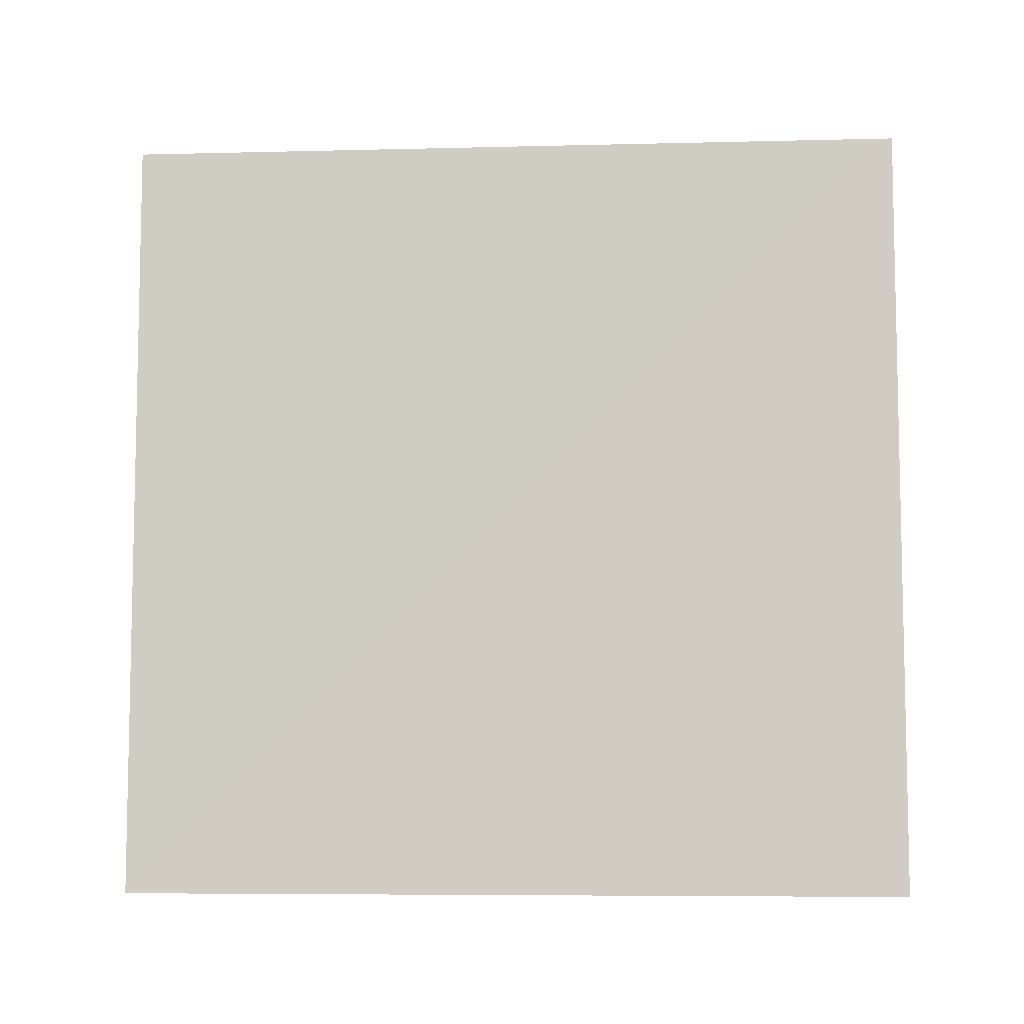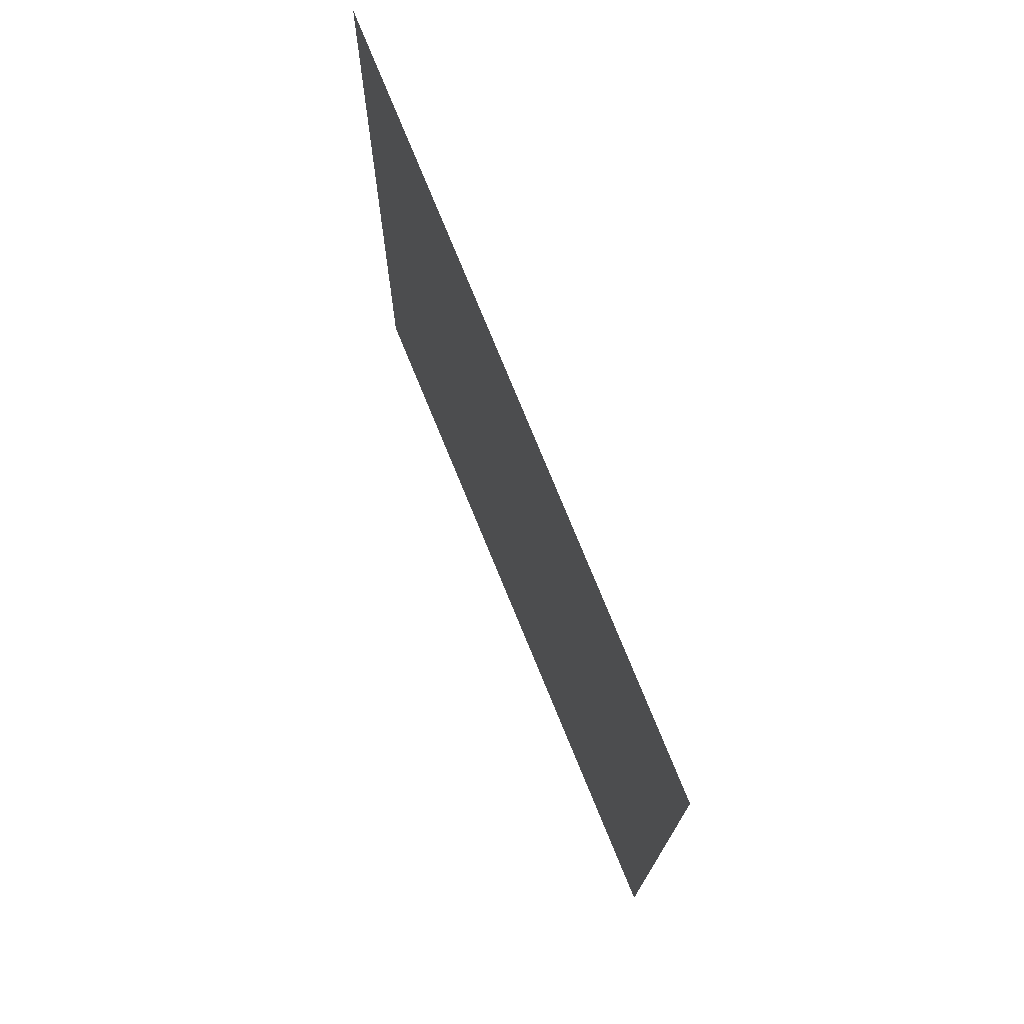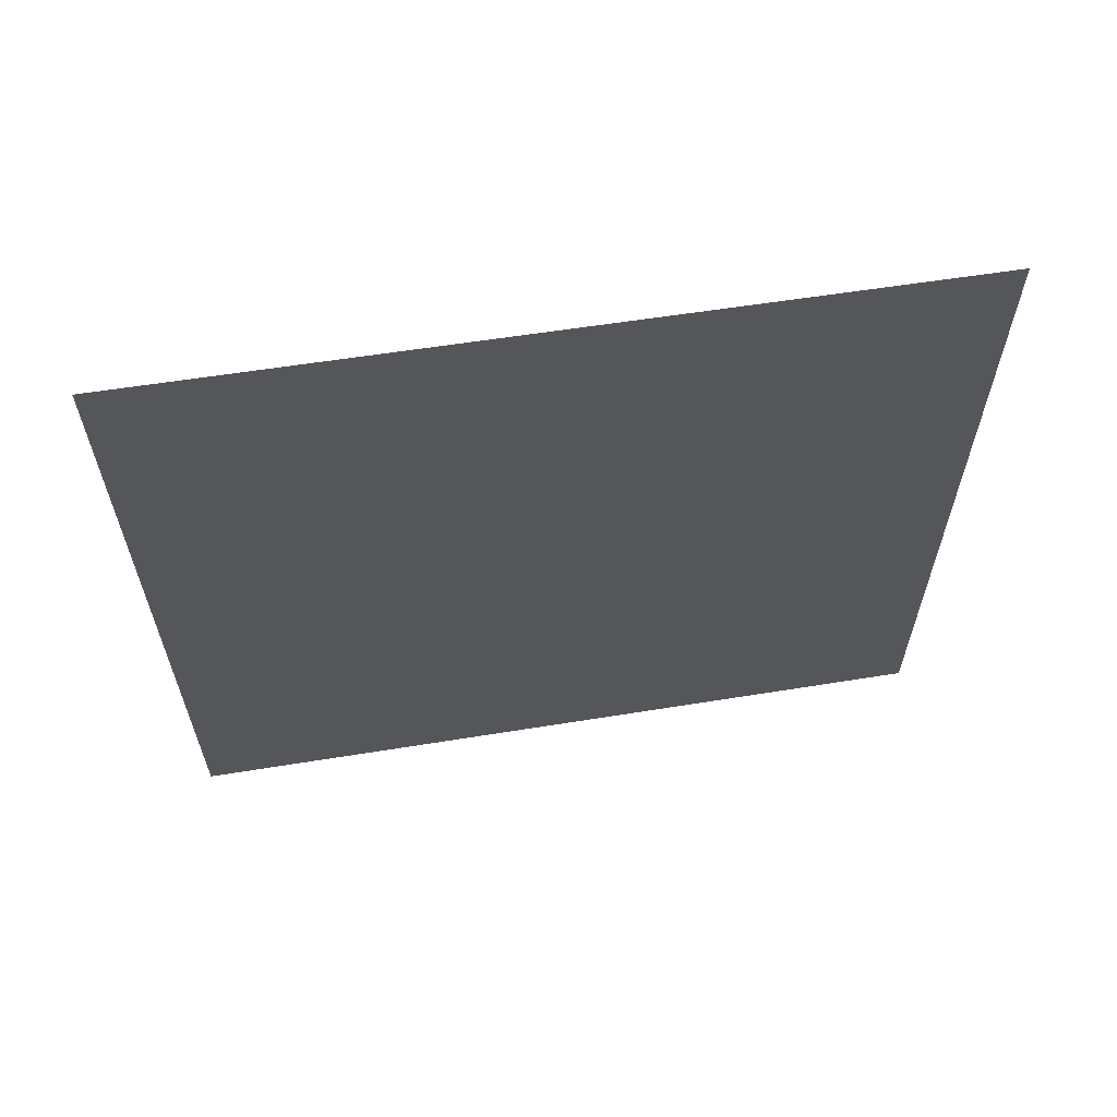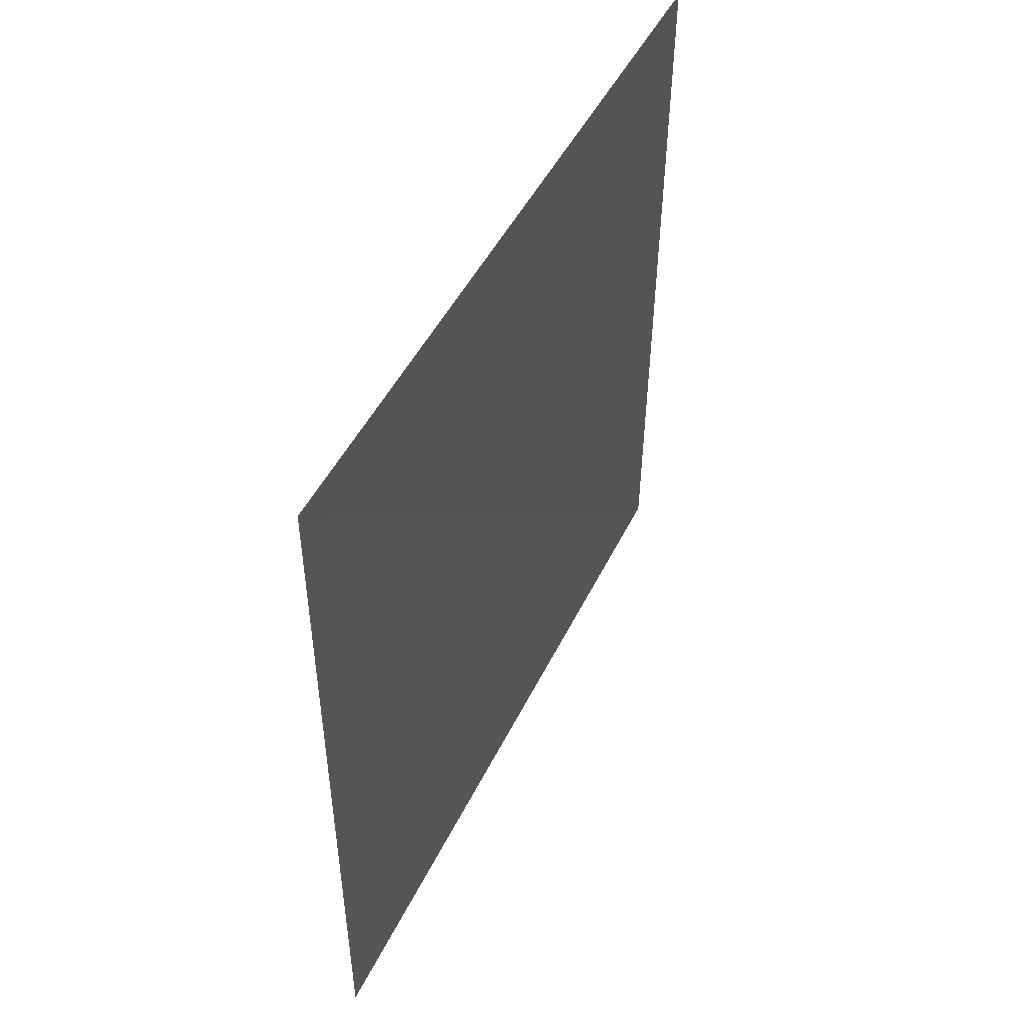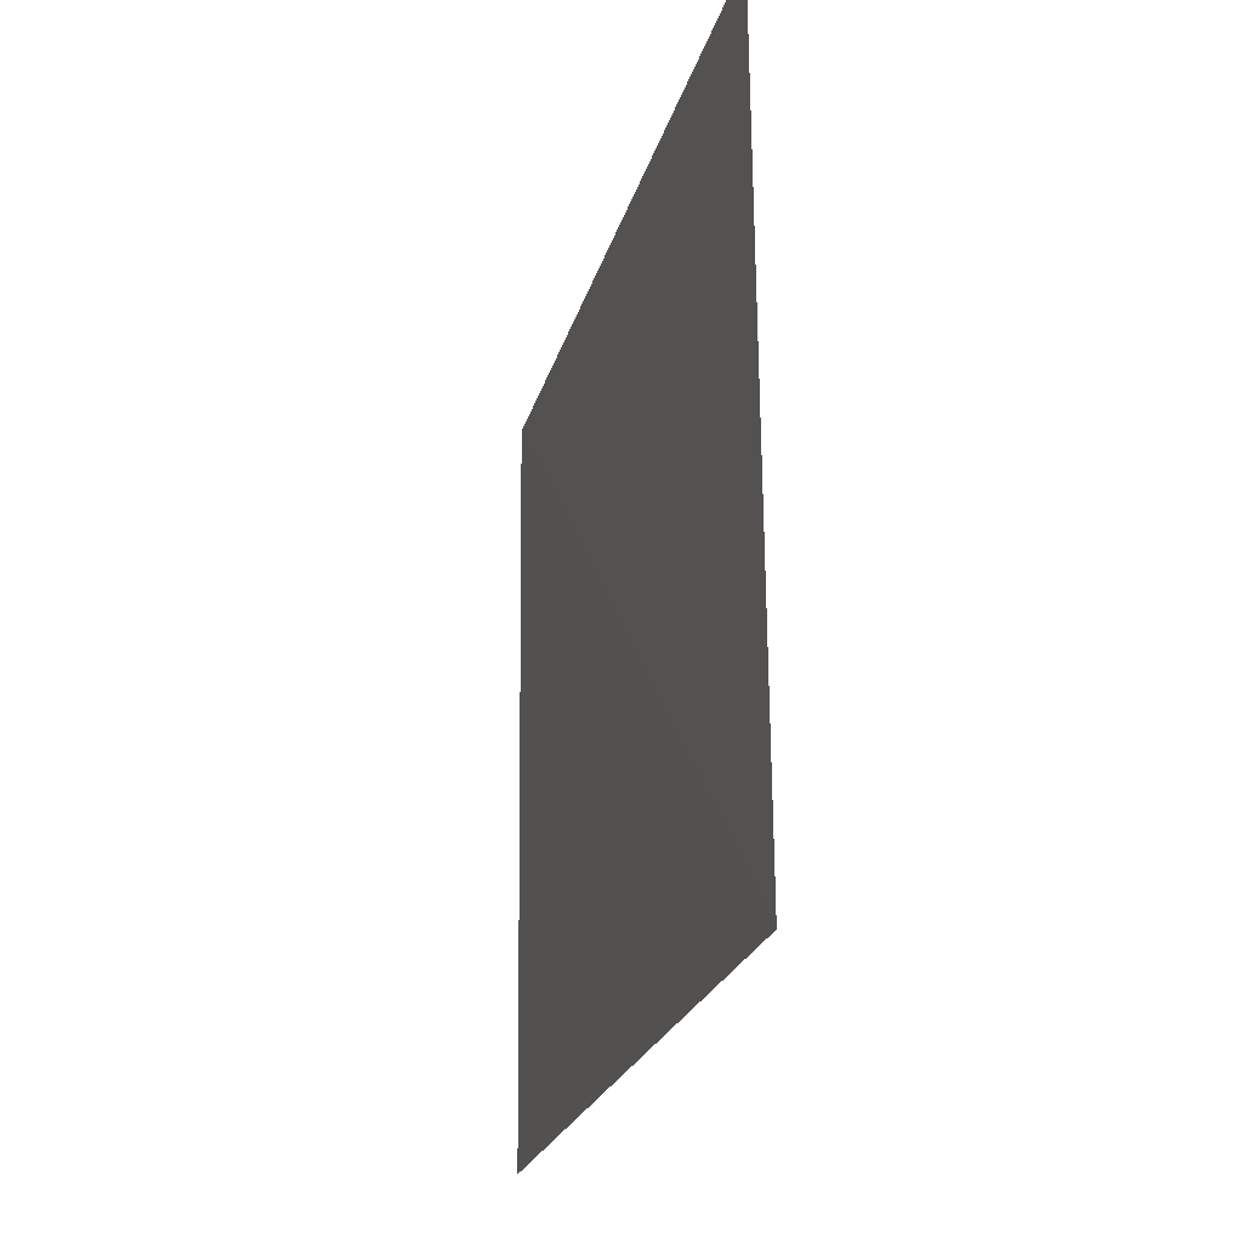
<metadata>
{"format":"obj","ext":"obj","renderer":"f3d","projection":"perspective","resolution":1024,"background":"white","views":[{"elev":-6.9,"azim":-85.8,"up":"+Y"},{"elev":73.9,"azim":157.5,"up":"+Z"},{"elev":62.5,"azim":80.4,"up":"+Z"},{"elev":48.9,"azim":-154.9,"up":"+Z"},{"elev":-24.0,"azim":165.3,"up":"+Y"}]}
</metadata>
<code>
o left
v 552.8 0 0
v 549.6 0 559.2
v 556 548.8 559.2
v 556 548.8 0
f 1 2 3
f 1 3 4

</code>
